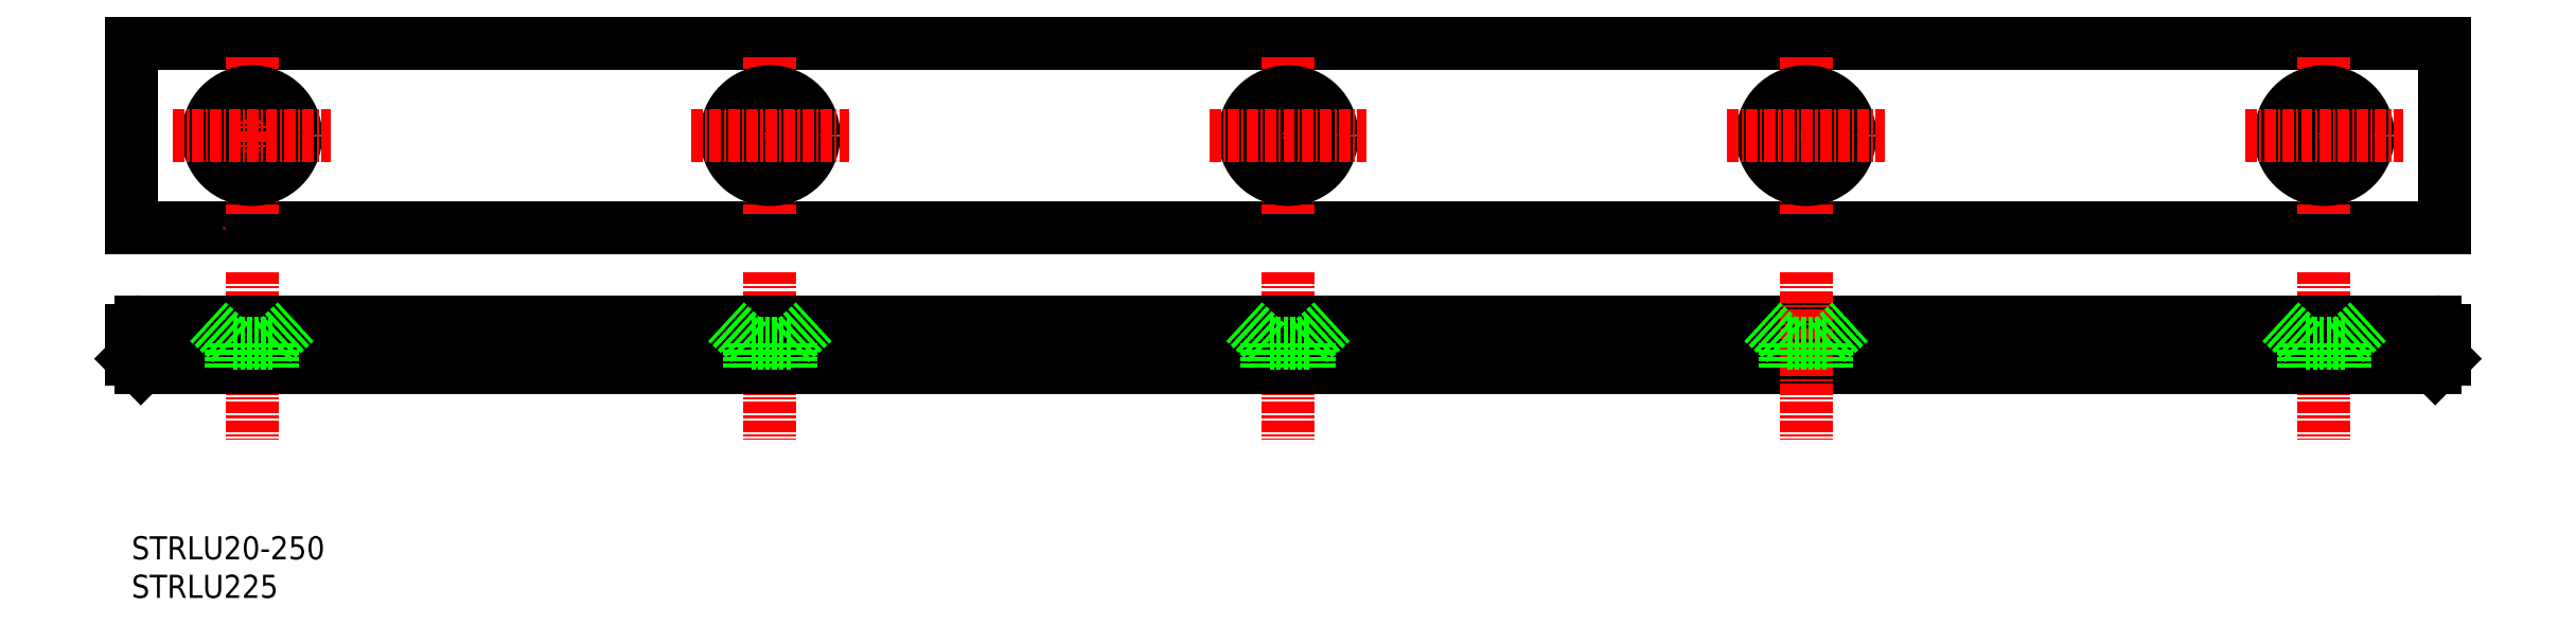
<metadata>
{"format":"dxf","ext":"dxf","renderer":"ezdxf+matplotlib","layout":"modelspace","background":"white","min_lineweight":24,"dpi":150}
</metadata>
<code>
0
SECTION
2
ENTITIES
0
LINE
8
CENTER
10
247
20
45.2
30
0
11
247
21
27.16
31
0
0
LINE
8
CENTER
10
135
20
45.2
30
0
11
135
21
27.16
31
0
0
LINE
8
CENTER
10
79
20
45.2
30
0
11
79
21
27.16
31
0
0
LINE
8
CENTER
10
23
20
45.2
30
0
11
23
21
27.16
31
0
0
LINE
8
0
10
11
20
39.87
30
0
11
259
21
39.87
31
0
0
LINE
8
0
10
11
20
34.87
30
0
11
259
21
34.87
31
0
0
TEXT
8
0
10
10
20
10
30
0
40
2.5
1
STRLU225
0
TEXT
8
0
10
10
20
14.17
30
0
40
2.5
1
STRLU20-250
0
LINE
8
0
10
20.75
20
37.57
30
0
11
20.75
21
34.87
31
0
0
LINE
8
0
10
25.25
20
37.57
30
0
11
25.25
21
34.87
31
0
0
LINE
8
0
10
10
20
38.87
30
0
11
10
21
35.87
31
0
0
LINE
8
0
10
11
20
34.87
30
0
11
10
21
35.87
31
0
0
LINE
8
0
10
20.75
20
37.57
30
0
11
18.25
21
39.87
31
0
0
ARC
8
0
10
11
20
38.87
30
0
40
1
50
90
51
180
0
LINE
8
0
10
25.25
20
37.57
30
0
11
27.75
21
39.87
31
0
0
LINE
8
0
10
25.25
20
37.57
30
0
11
20.75
21
37.57
31
0
0
LINE
8
0
10
260
20
38.87
30
0
11
260
21
35.87
31
0
0
LINE
8
0
10
259
20
34.87
30
0
11
260
21
35.87
31
0
0
ARC
8
0
10
259
20
38.87
30
0
40
1
50
0
51
90
0
LINE
8
0
10
10
20
70
30
0
11
260
21
70
31
0
0
LINE
8
0
10
10
20
50
30
0
11
260
21
50
31
0
0
CIRCLE
8
0
10
23
20
60
30
0
40
2.25
0
LINE
8
0
10
10
20
70
30
0
11
10
21
50
31
0
0
LINE
8
CENTER
10
23
20
68.51
30
0
11
23
21
51.49
31
0
0
CIRCLE
8
0
10
23
20
60
30
0
40
4.75
0
LINE
8
CENTER
10
20
20
50
30
0
11
20
21
50
31
0
0
LINE
8
CENTER
10
14.49
20
60
30
0
11
31.51
21
60
31
0
0
LINE
8
CENTER
10
79
20
68.51
30
0
11
79
21
51.49
31
0
0
CIRCLE
8
0
10
79
20
60
30
0
40
2.25
0
CIRCLE
8
0
10
79
20
60
30
0
40
4.75
0
LINE
8
CENTER
10
70.49
20
60
30
0
11
87.51
21
60
31
0
0
LINE
8
CENTER
10
135
20
68.51
30
0
11
135
21
51.49
31
0
0
CIRCLE
8
0
10
135
20
60
30
0
40
2.25
0
CIRCLE
8
0
10
135
20
60
30
0
40
4.75
0
LINE
8
CENTER
10
126.5
20
60
30
0
11
143.5
21
60
31
0
0
LINE
8
CENTER
10
247
20
68.51
30
0
11
247
21
51.49
31
0
0
CIRCLE
8
0
10
247
20
60
30
0
40
2.25
0
LINE
8
0
10
260
20
70
30
0
11
260
21
50
31
0
0
CIRCLE
8
0
10
247
20
60
30
0
40
4.75
0
LINE
8
CENTER
10
238.5
20
60
30
0
11
255.5
21
60
31
0
0
LINE
8
0
10
76.75
20
37.57
30
0
11
74.25
21
39.87
31
0
0
LINE
8
0
10
81.25
20
37.57
30
0
11
83.75
21
39.87
31
0
0
LINE
8
0
10
81.25
20
37.57
30
0
11
76.75
21
37.57
31
0
0
LINE
8
0
10
76.75
20
37.57
30
0
11
76.75
21
34.87
31
0
0
LINE
8
0
10
81.25
20
37.57
30
0
11
81.25
21
34.87
31
0
0
LINE
8
0
10
132.7
20
37.57
30
0
11
130.2
21
39.87
31
0
0
LINE
8
0
10
137.2
20
37.57
30
0
11
139.7
21
39.87
31
0
0
LINE
8
0
10
137.2
20
37.57
30
0
11
132.7
21
37.57
31
0
0
LINE
8
0
10
132.7
20
37.57
30
0
11
132.7
21
34.87
31
0
0
LINE
8
0
10
137.2
20
37.57
30
0
11
137.2
21
34.87
31
0
0
LINE
8
0
10
244.7
20
37.57
30
0
11
242.2
21
39.87
31
0
0
LINE
8
0
10
249.2
20
37.57
30
0
11
251.7
21
39.87
31
0
0
LINE
8
0
10
249.2
20
37.57
30
0
11
244.7
21
37.57
31
0
0
LINE
8
0
10
244.7
20
37.57
30
0
11
244.7
21
34.87
31
0
0
LINE
8
0
10
249.2
20
37.57
30
0
11
249.2
21
34.87
31
0
0
LINE
8
CENTER
10
191
20
68.51
30
0
11
191
21
51.49
31
0
0
CIRCLE
8
0
10
191
20
60
30
0
40
4.75
0
CIRCLE
8
0
10
191
20
60
30
0
40
2.25
0
LINE
8
CENTER
10
182.5
20
60
30
0
11
199.5
21
60
31
0
0
LINE
8
CENTER
10
191
20
45.2
30
0
11
191
21
27.16
31
0
0
LINE
8
0
10
188.7
20
37.57
30
0
11
186.2
21
39.87
31
0
0
LINE
8
0
10
193.2
20
37.57
30
0
11
195.7
21
39.87
31
0
0
LINE
8
0
10
193.2
20
37.57
30
0
11
188.7
21
37.57
31
0
0
LINE
8
0
10
188.7
20
37.57
30
0
11
188.7
21
34.87
31
0
0
LINE
8
0
10
193.2
20
37.57
30
0
11
193.2
21
34.87
31
0
0
ENDSEC
0
EOF

</code>
